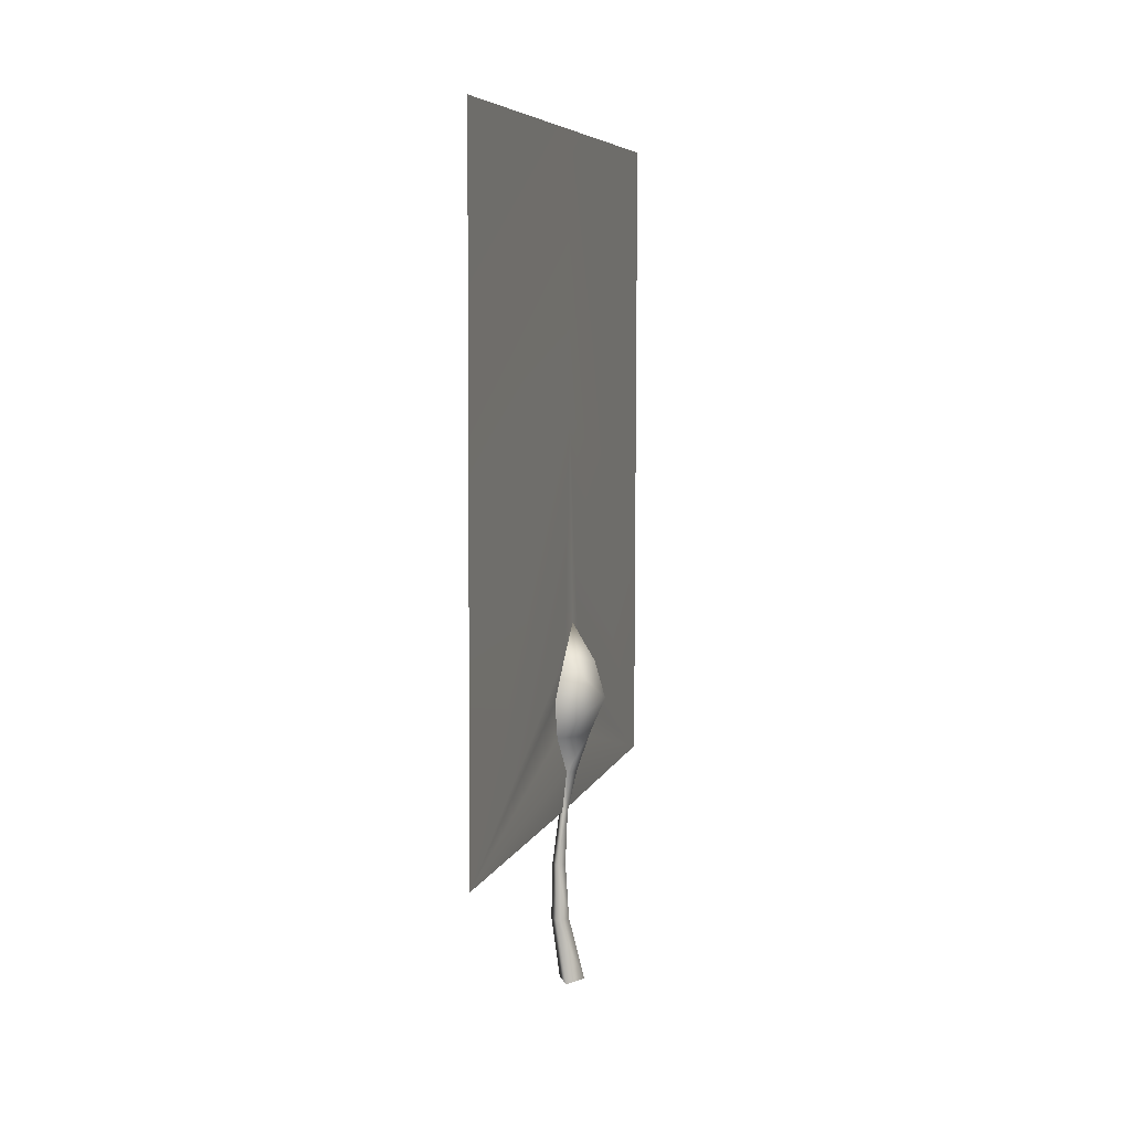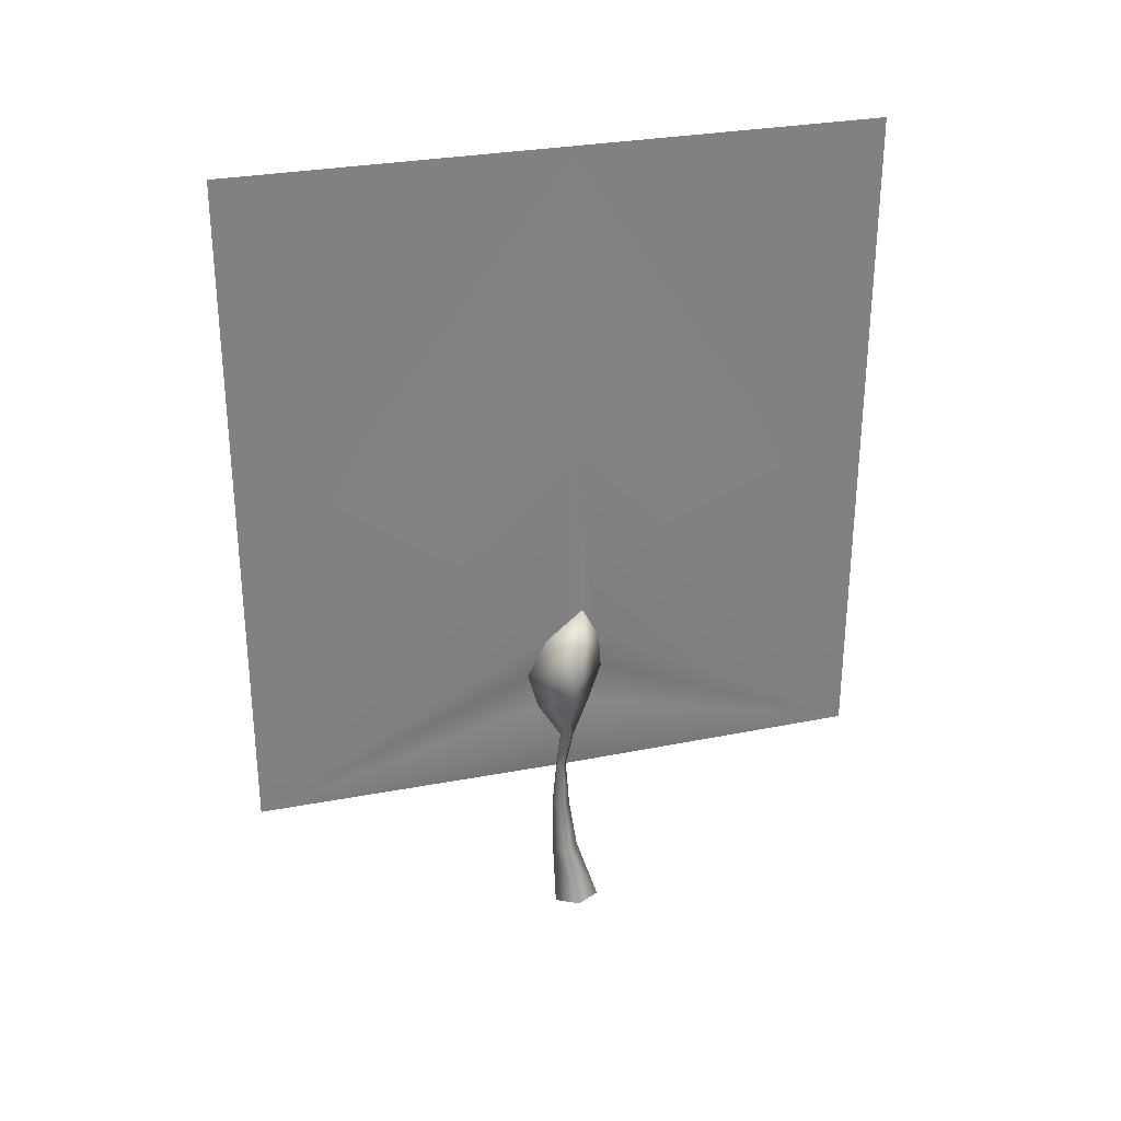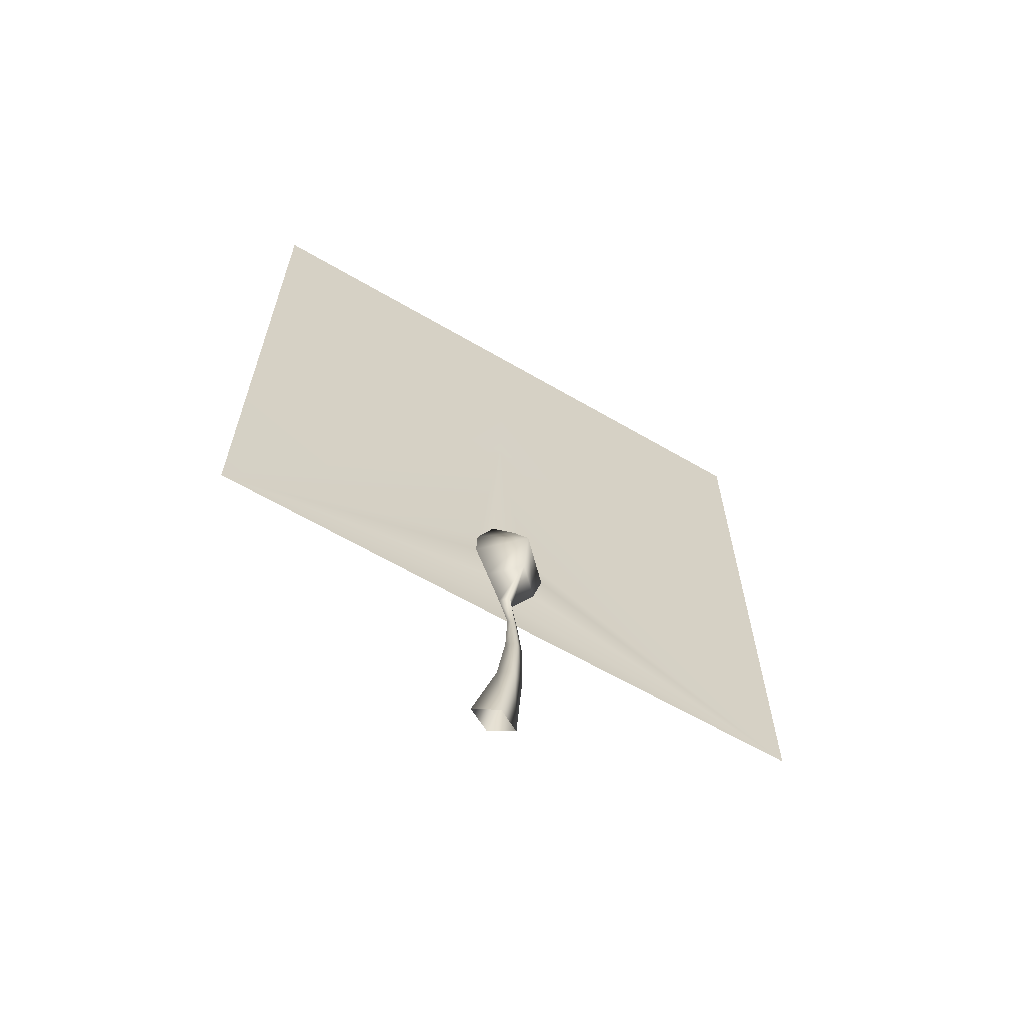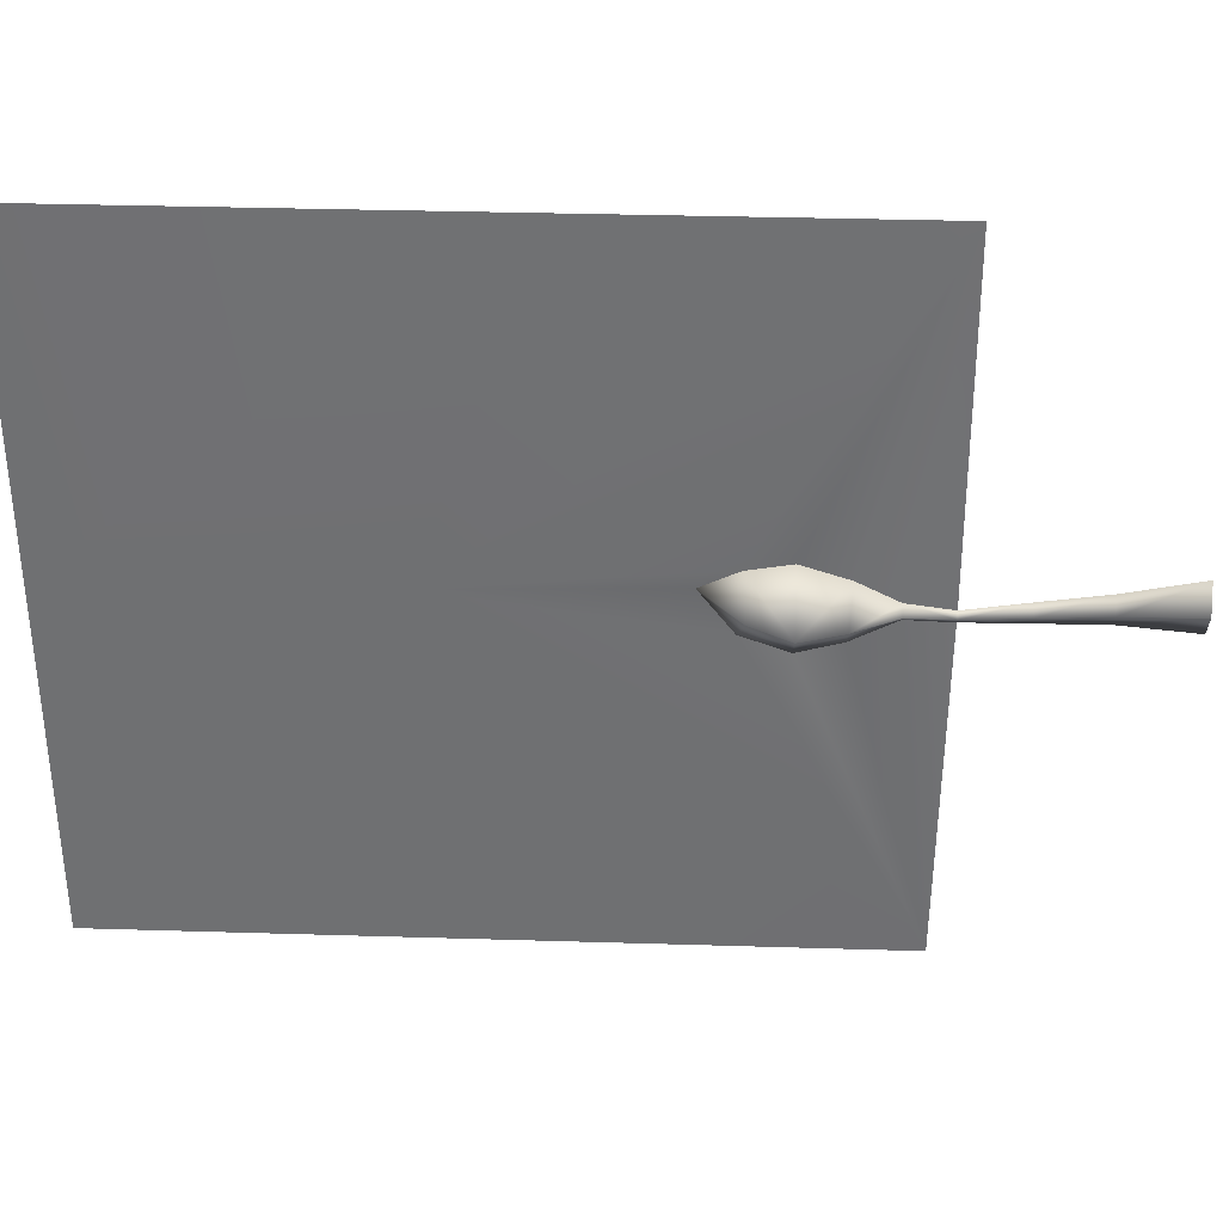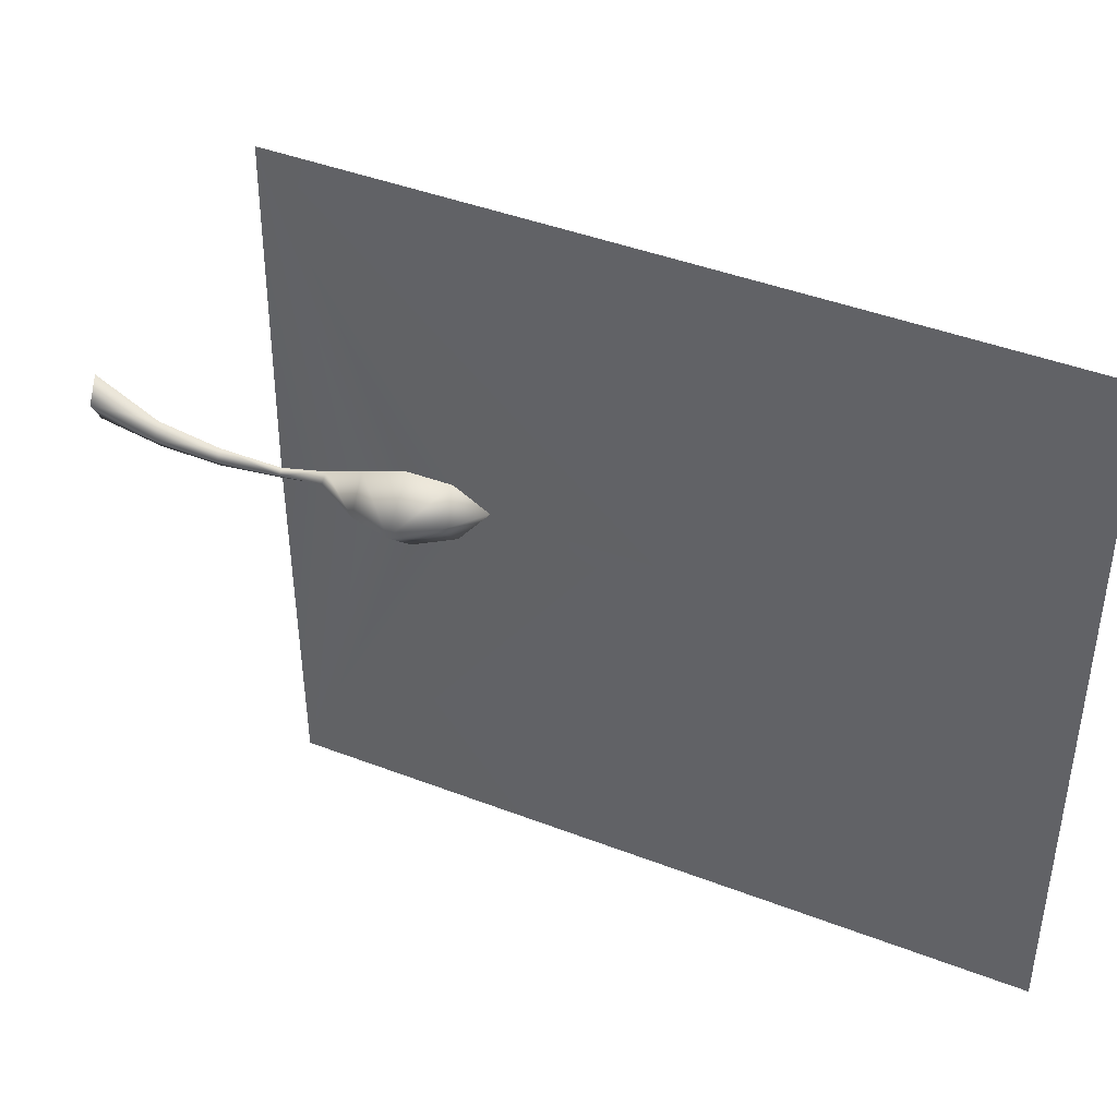
<metadata>
{"format":"obj","ext":"obj","renderer":"f3d","projection":"perspective","resolution":1024,"background":"white","views":[{"elev":6.8,"azim":-165.3,"up":"+Y"},{"elev":29.4,"azim":-106.1,"up":"+Y"},{"elev":-63.3,"azim":59.5,"up":"+Y"},{"elev":34.8,"azim":-87.6,"up":"+Z"},{"elev":42.3,"azim":115.0,"up":"+Z"}]}
</metadata>
<code>
g default
v -4.328 222 -5.405
v 1.288 222 1.748
v 7.958 149.2 8.758
v -0.9427 149.2 -3.918
v 6.905 222 -5.406
v 16.86 149.2 -3.918
v 7.958 149.2 -16.13
v 1.288 222 -12.3
v 7.915 275.3 2.12
v -3.449 275.3 11.99
v -3.449 275.3 -7.39
v 51.18 377.8 -1.466
v 0.365 377.8 51.43
v 0.365 377.8 -52.45
v -3.706 473.1 23.57
v -5.744 428.7 46.33
v -5.744 432.8 -28.16
v 0.9651 322.8 33.28
v 0.9651 327.3 -38.71
v 35.14 326.3 -4.342
v 27.07 425.4 6.629
v 7.957 72.35 -15.33
v 20.25 72.35 2.195
v -4.946 -14.37 -14.84
v 12.25 -14.37 15.91
v 0.475 225.4 -430.1
v 0.475 225.5 416.2
v -1.085 1121 416.3
v -1.769 1120 -429.1
v -14.81 275.3 2.12
v -54.72 377.8 -1.466
v -33.21 326.3 -4.342
v -38.56 425.4 6.629
v 7.957 72.35 20.39
v -4.339 72.35 2.195
v -4.946 -14.37 47.83
v -22.14 -14.37 15.91
v -16.35 342.1 14.46
v 13.62 340 11.97
v -2.11 312 2.299
v -22.75 372.6 25.59
v -20.17 342.7 -13.96
v -26.84 372.6 -18.63
v 21.92 372.6 18.79
v 17.33 402.7 19.82
v -13.13 400.7 20.92
v -17.64 405.1 -7.012
v 7.383 428.9 10.67
v 8.27 342.1 -17.62
v 15.4 372.6 -24.12
v 10.51 400.7 -9.883
v -0.6024 655.1 -429.6
v -0.2039 615.1 416.3
v -1.415 1121 8.951
v -2.251 744.8 14.12
v -1.806 944.8 11.37
g FY_S2_papaleaf_B
f 4 3 1
f 1 3 2
f 8 7 1
f 4 1 7
f 10 1 2
f 1 10 30
f 30 11 1
f 8 1 11
f 18 32 10
f 30 10 32
f 32 11 30
f 19 31 14
f 31 13 16
f 17 33 15
f 33 16 15
f 14 31 17
f 13 31 18
f 32 31 19
f 19 11 32
f 32 18 31
f 31 16 33
f 17 31 33
f 5 3 6
f 2 3 5
f 5 7 8
f 7 5 6
f 2 5 10
f 9 10 5
f 5 11 9
f 11 5 8
f 10 20 18
f 20 10 9
f 9 11 20
f 14 12 19
f 16 13 12
f 15 21 17
f 15 16 21
f 17 12 14
f 18 12 13
f 19 12 20
f 20 11 19
f 12 18 20
f 21 16 12
f 21 12 17
f 35 34 4
f 3 4 34
f 22 35 7
f 4 7 35
f 34 23 3
f 6 3 23
f 23 22 6
f 7 6 22
f 37 36 35
f 34 35 36
f 24 37 22
f 35 22 37
f 36 25 34
f 23 34 25
f 25 24 23
f 22 23 24
f 10 2 27
f 8 11 26
f 53 28 54
f 18 10 27
f 26 14 17
f 55 16 27
f 15 55 17
f 56 52 55
f 27 16 13
f 52 26 55
f 13 18 27
f 19 26 11
f 26 19 14
f 39 38 40
f 42 41 43
f 41 44 45
f 47 46 48
f 46 45 48
f 43 41 47
f 44 41 39
f 38 41 42
f 42 40 38
f 38 39 41
f 41 45 46
f 47 41 46
f 40 49 39
f 43 50 42
f 45 44 50
f 48 51 47
f 48 45 51
f 47 50 43
f 39 50 44
f 42 50 49
f 49 40 42
f 50 39 49
f 51 45 50
f 51 50 47
f 55 26 17
f 27 53 55
f 55 15 16
f 54 56 53
f 29 52 54
f 54 52 56
f 56 55 53

</code>
